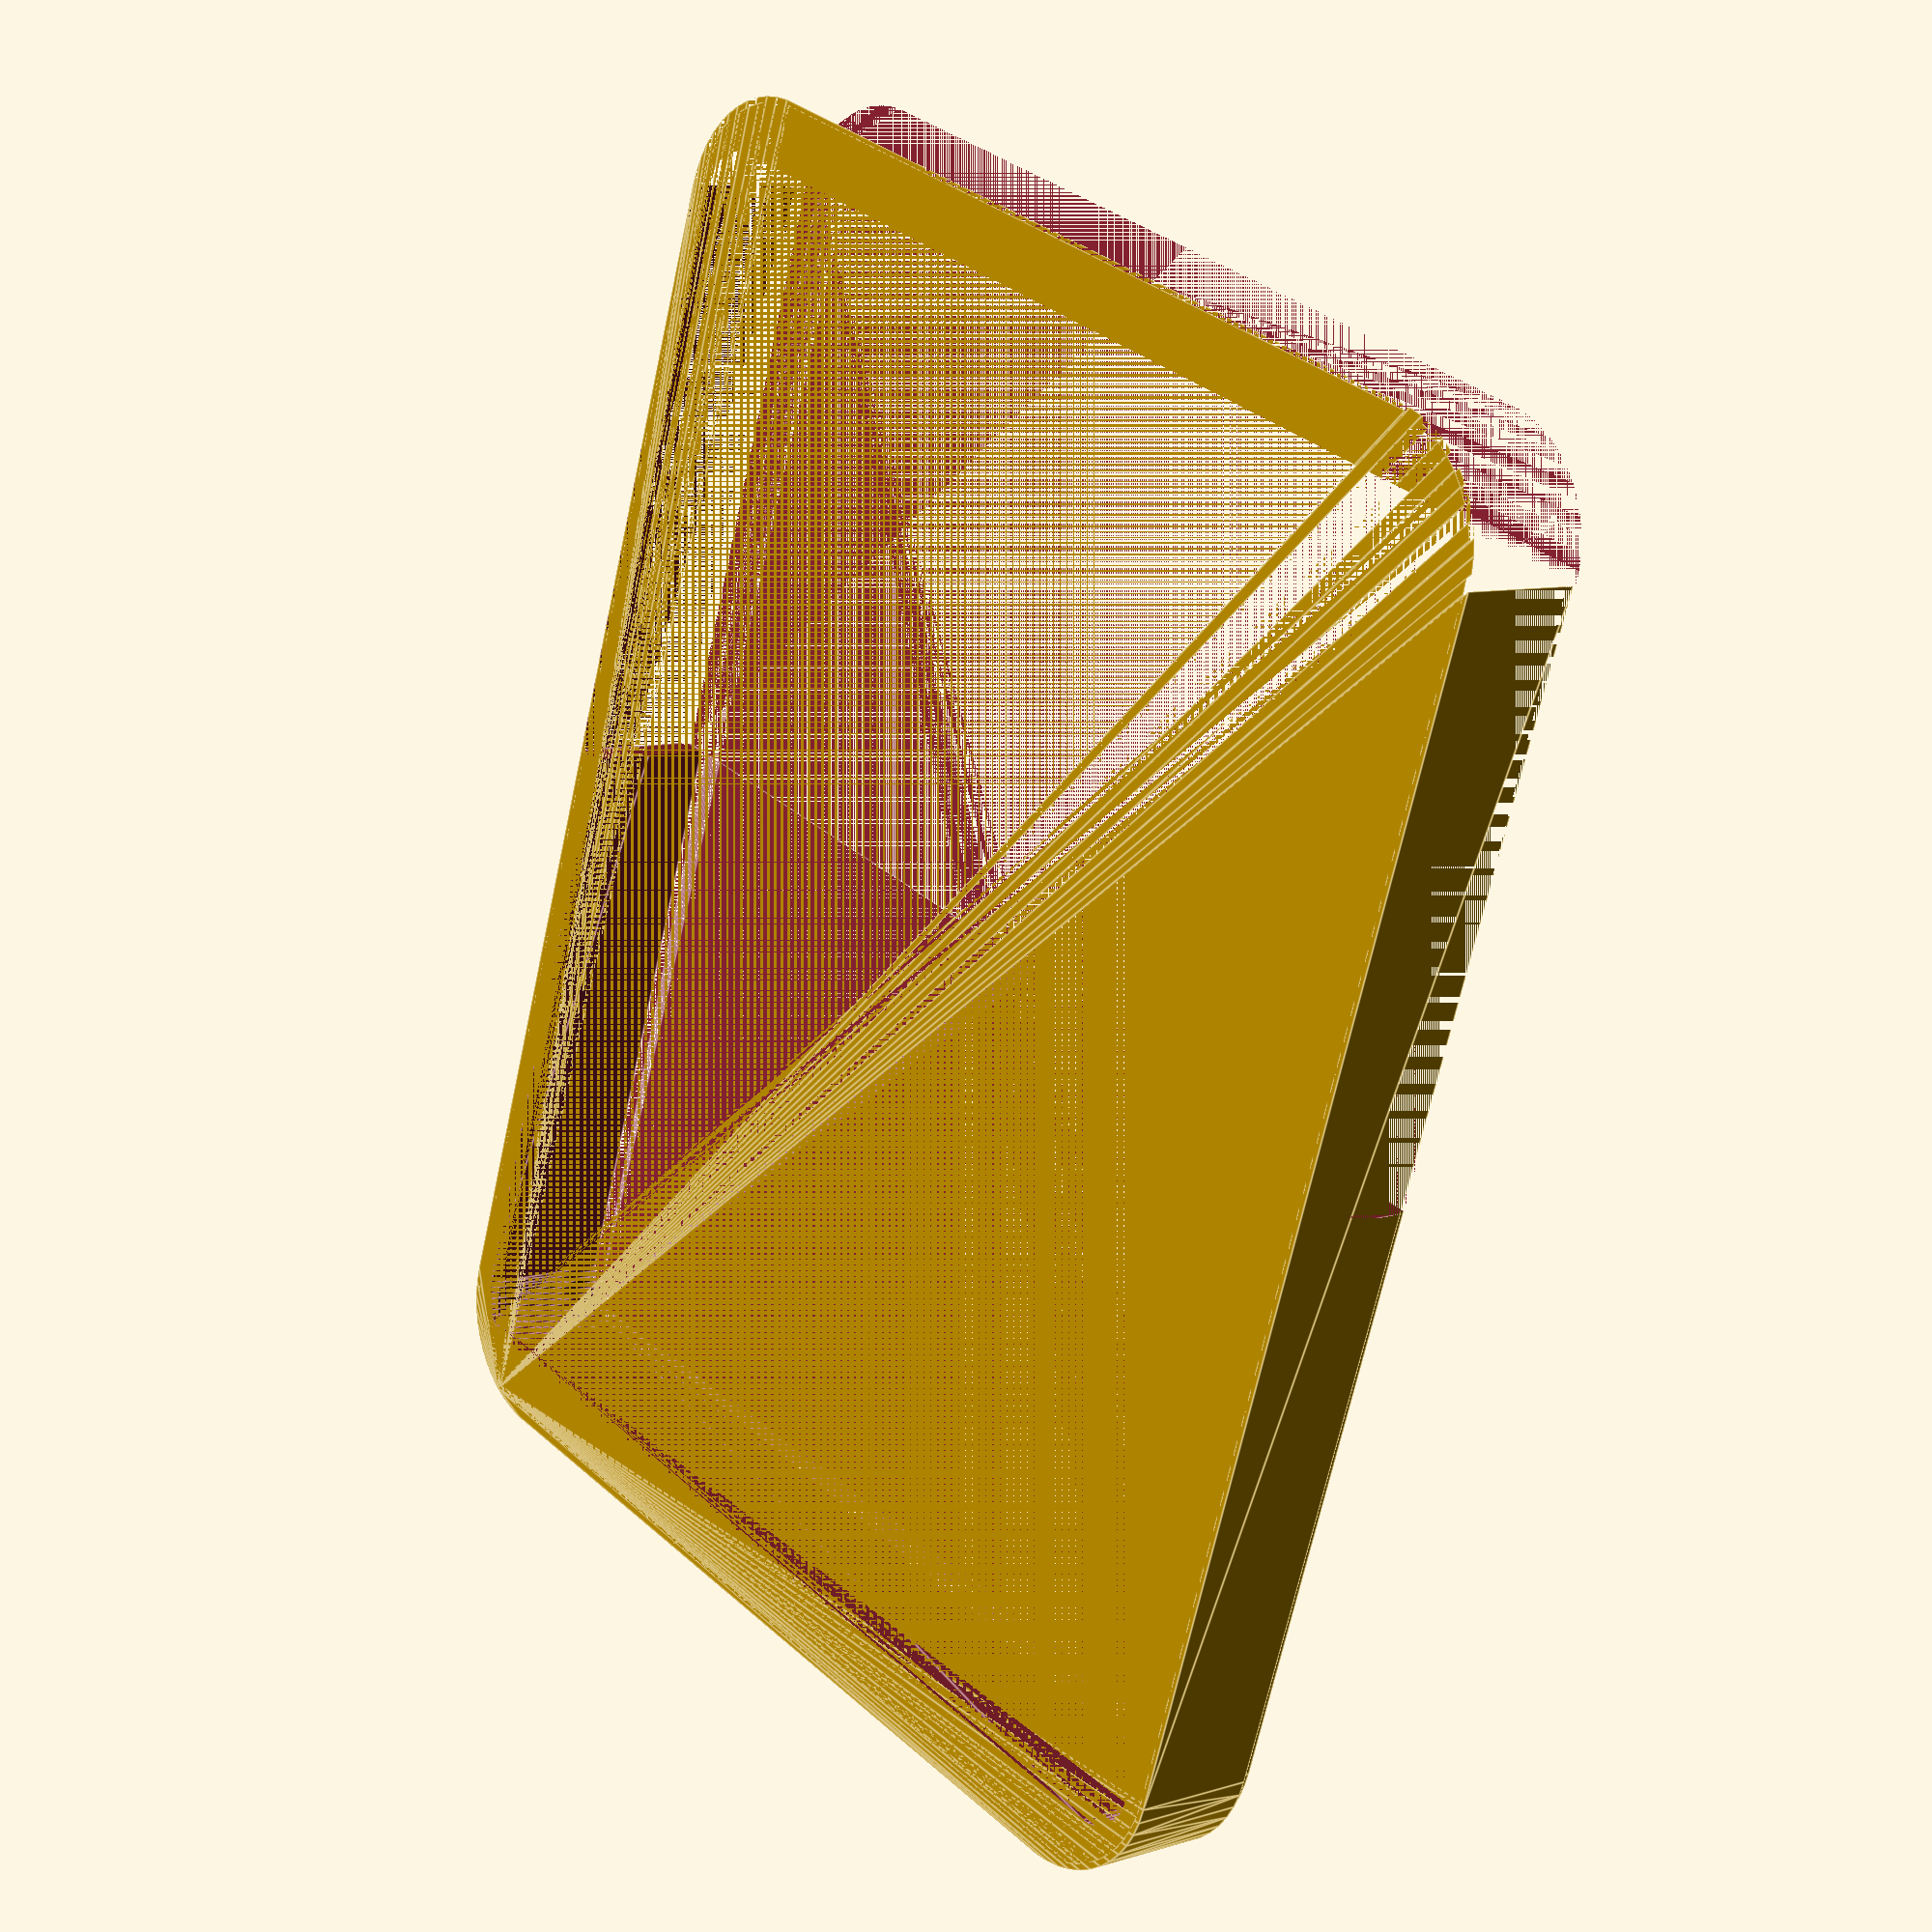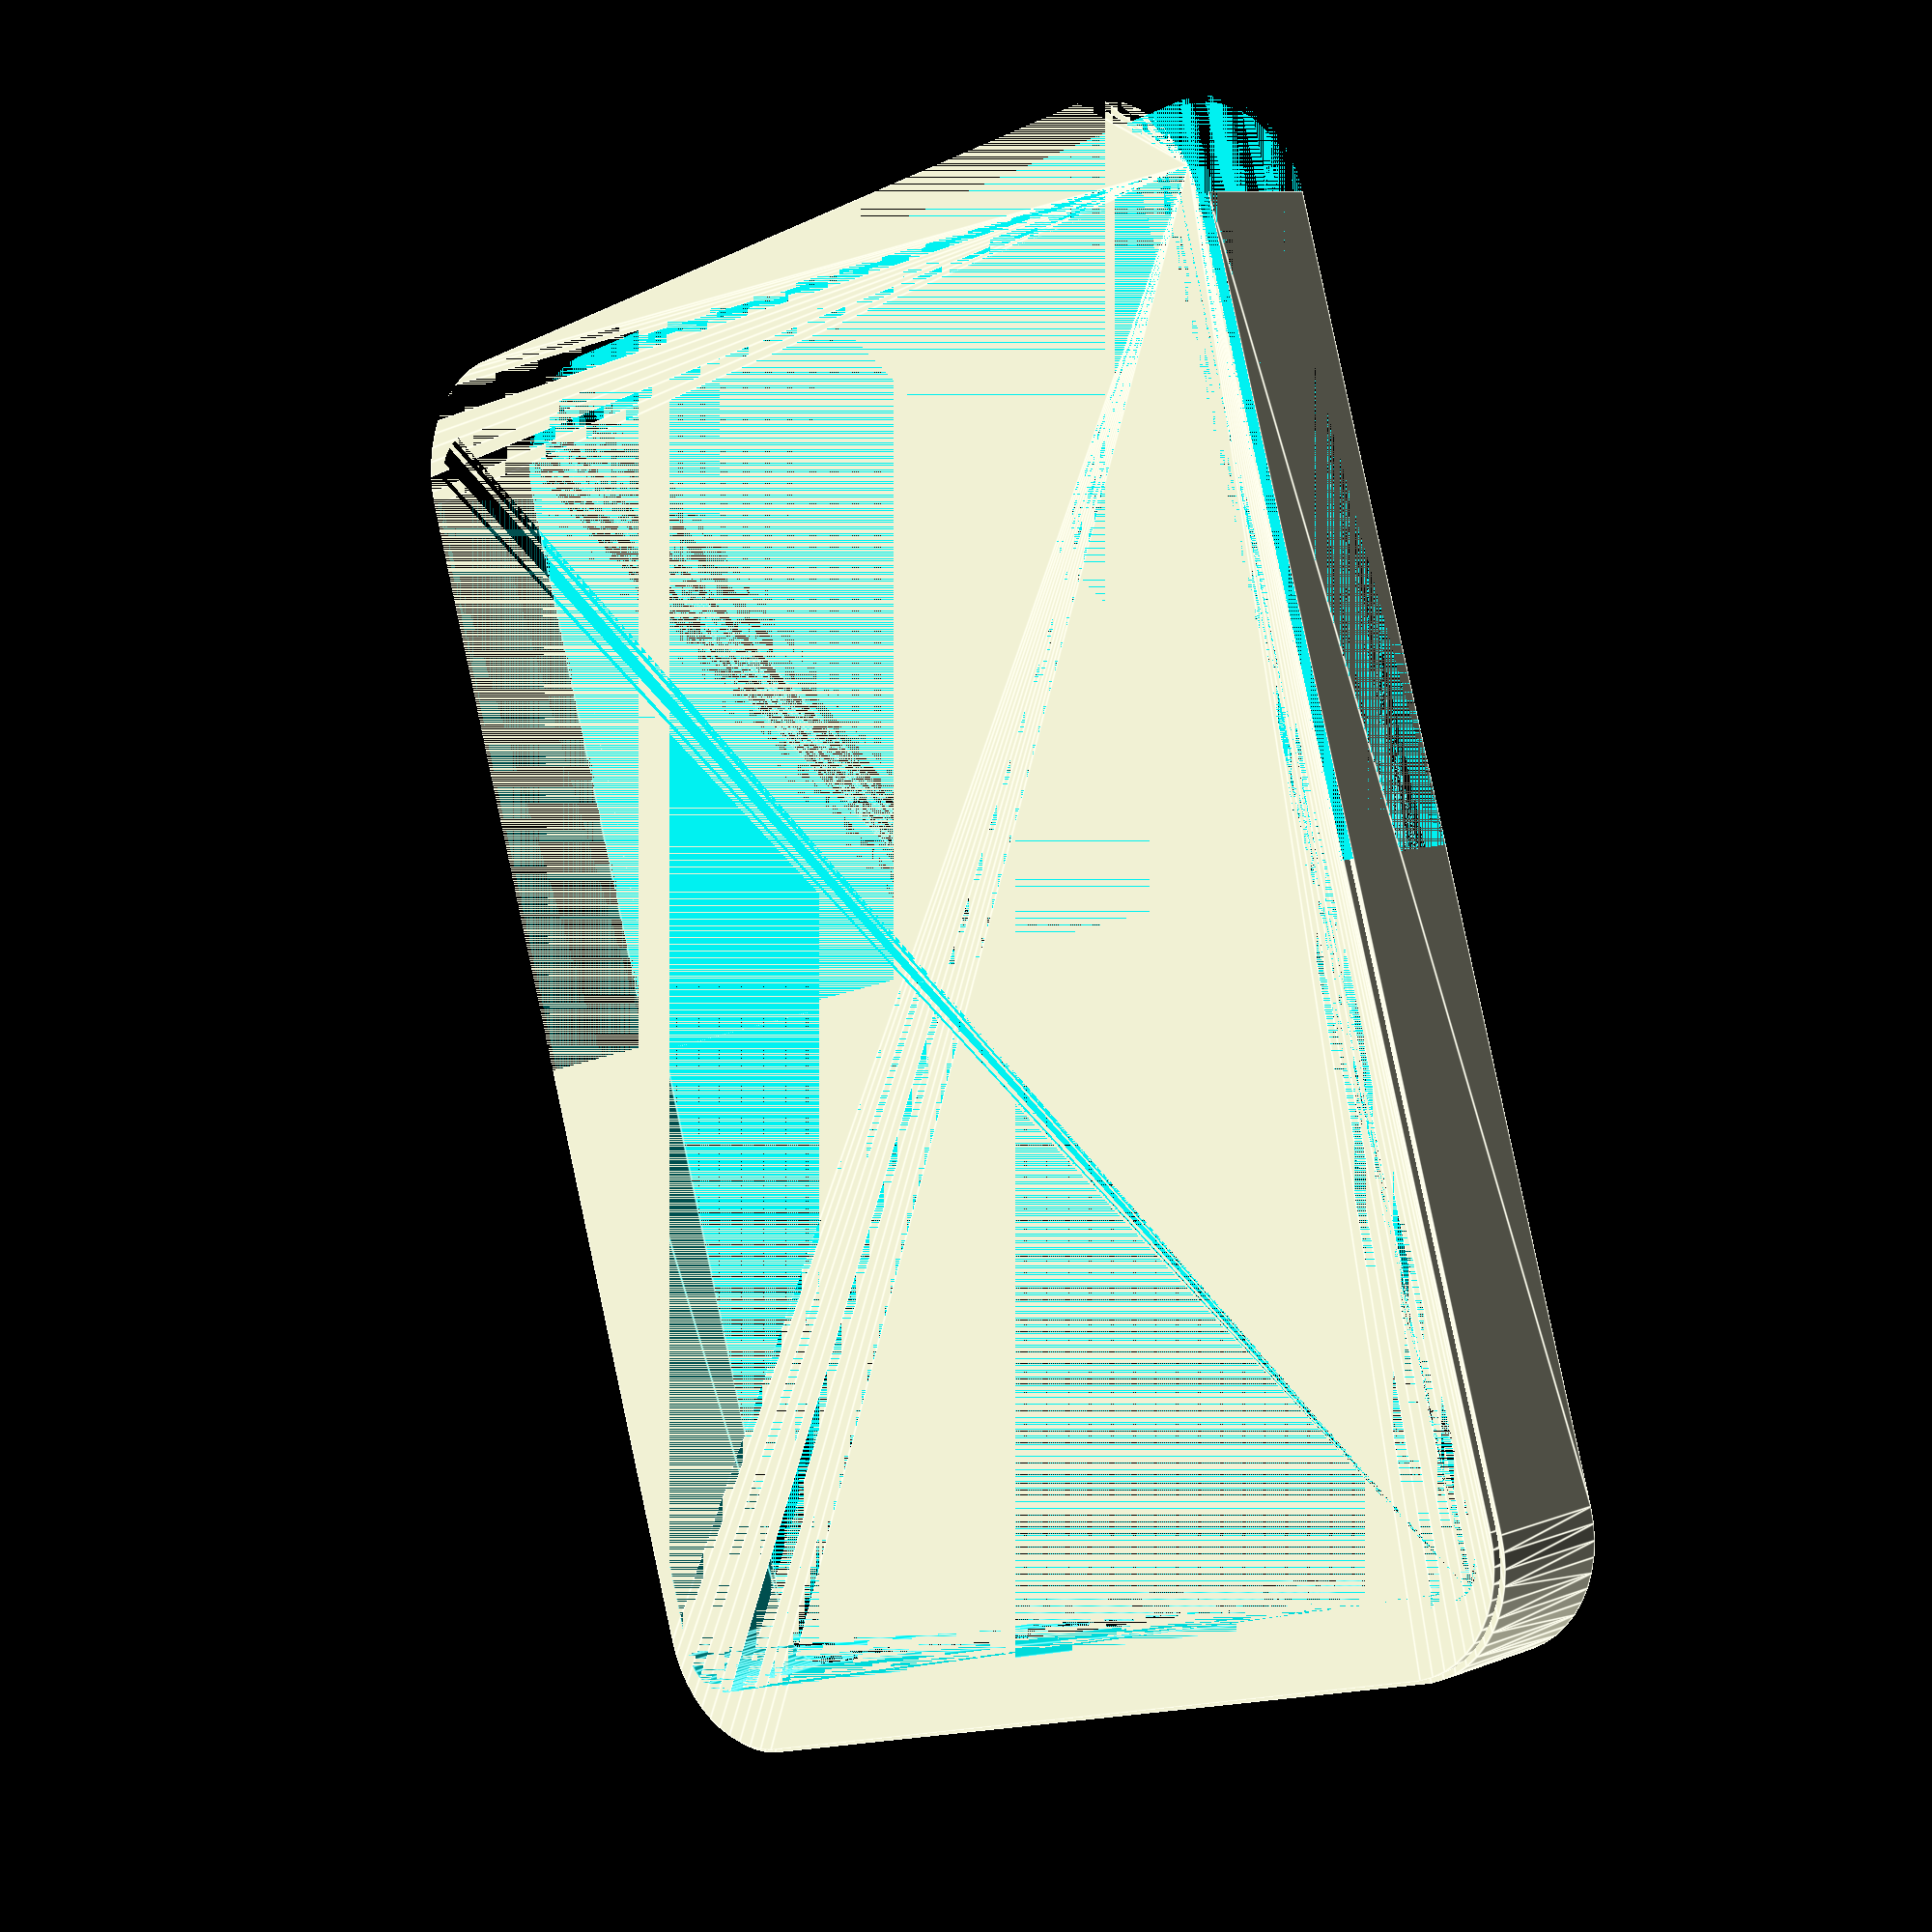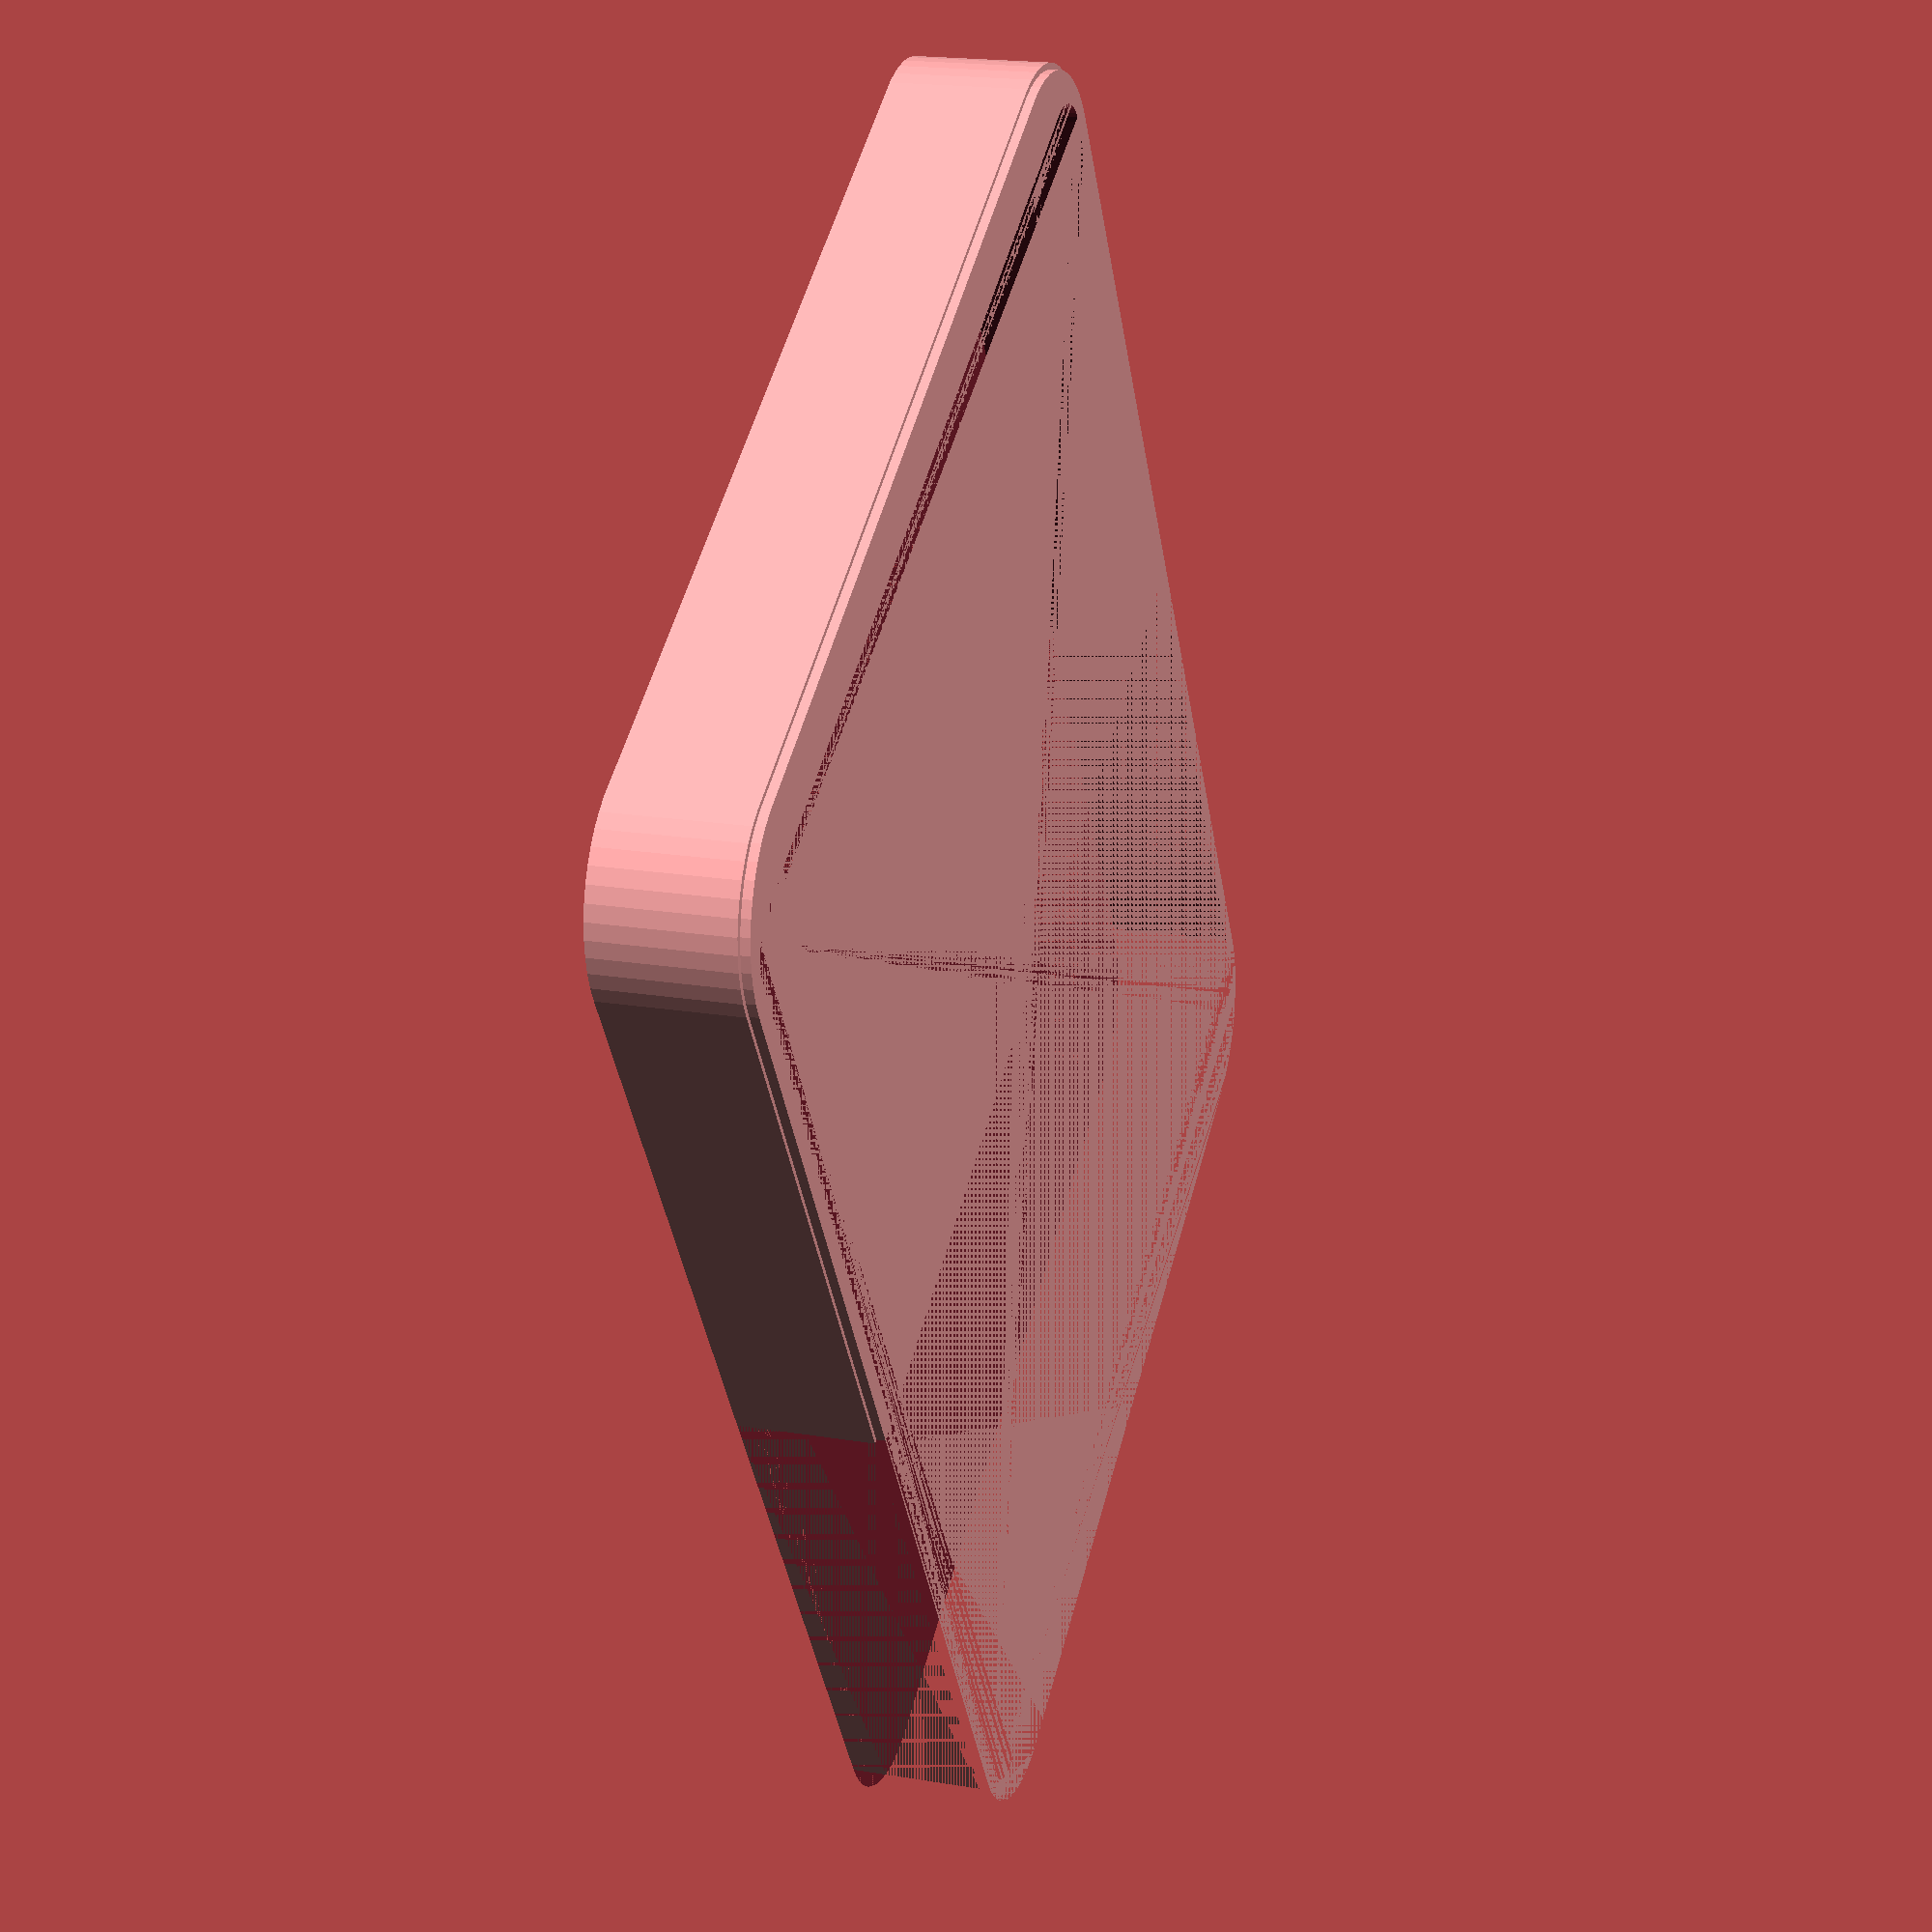
<openscad>
$fn = 50;


difference() {
	union() {
		hull() {
			translate(v = [-48.7500000000, 68.7500000000, 0]) {
				cylinder(h = 16, r = 14);
			}
			translate(v = [48.7500000000, 68.7500000000, 0]) {
				cylinder(h = 16, r = 14);
			}
			translate(v = [-48.7500000000, -68.7500000000, 0]) {
				cylinder(h = 16, r = 14);
			}
			translate(v = [48.7500000000, -68.7500000000, 0]) {
				cylinder(h = 16, r = 14);
			}
		}
		translate(v = [0, 0, 1]) {
			hull() {
				translate(v = [-49.2500000000, 69.2500000000, 0]) {
					cylinder(h = 15, r = 14);
				}
				translate(v = [49.2500000000, 69.2500000000, 0]) {
					cylinder(h = 15, r = 14);
				}
				translate(v = [-49.2500000000, -69.2500000000, 0]) {
					cylinder(h = 15, r = 14);
				}
				translate(v = [49.2500000000, -69.2500000000, 0]) {
					cylinder(h = 15, r = 14);
				}
			}
		}
	}
	union() {
		hull() {
			translate(v = [-55.0000000000, 70.0000000000, 0]) {
				cylinder(h = 16, r = 5.5000000000);
			}
			translate(v = [55.0000000000, 70.0000000000, 0]) {
				cylinder(h = 16, r = 5.5000000000);
			}
			translate(v = [-55.0000000000, -70.0000000000, 0]) {
				cylinder(h = 16, r = 5.5000000000);
			}
			translate(v = [55.0000000000, -70.0000000000, 0]) {
				cylinder(h = 16, r = 5.5000000000);
			}
		}
		translate(v = [-63.2500000000, -166.5000000000, 0]) {
			cube(size = [126.5000000000, 166.5000000000, 16]);
		}
	}
}
</openscad>
<views>
elev=352.2 azim=198.7 roll=48.8 proj=p view=edges
elev=351.1 azim=196.8 roll=223.7 proj=p view=edges
elev=160.8 azim=211.7 roll=72.7 proj=p view=wireframe
</views>
